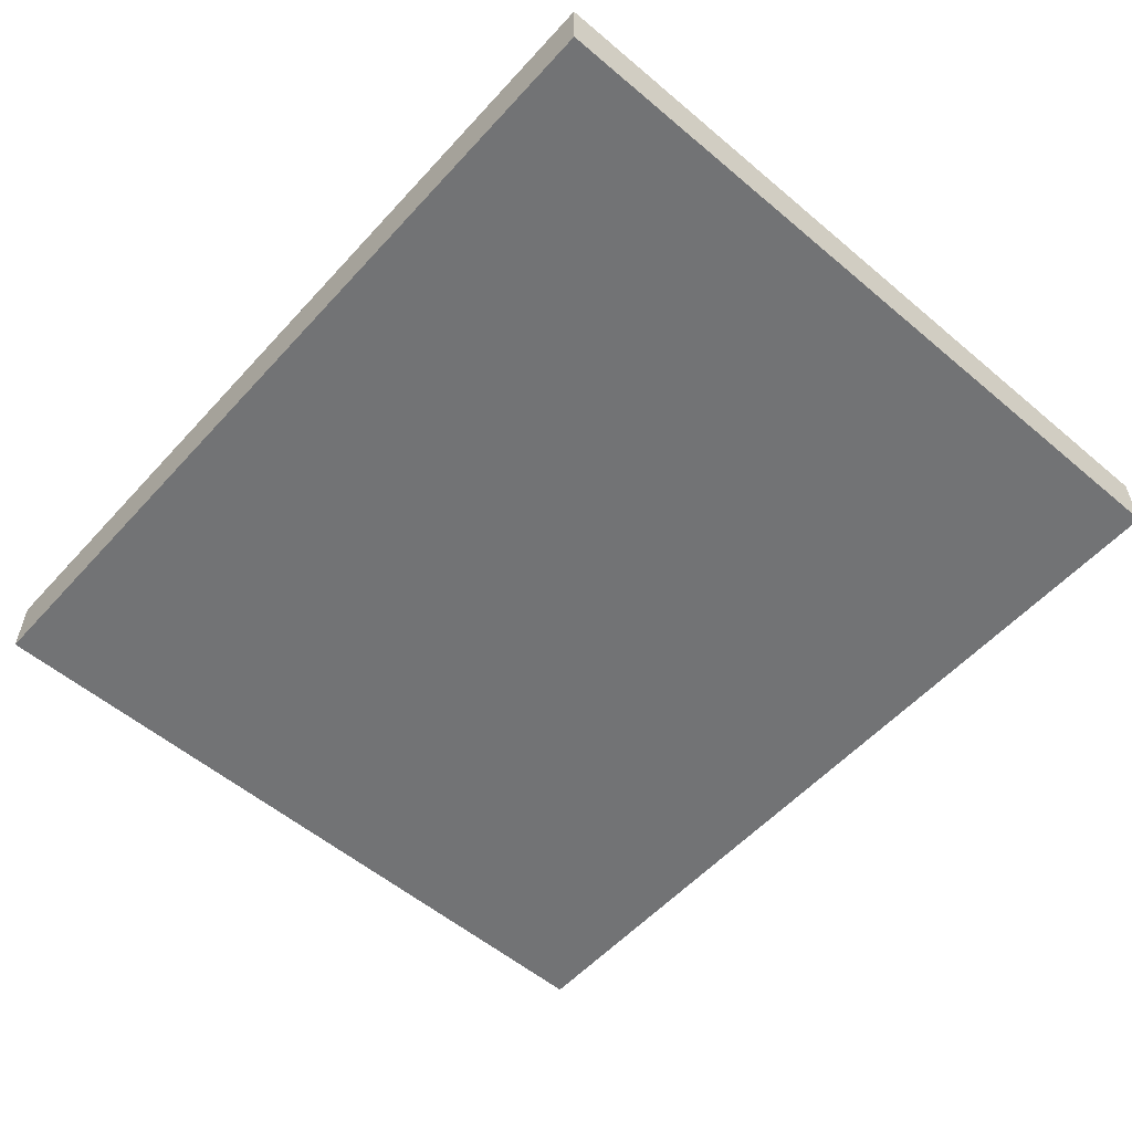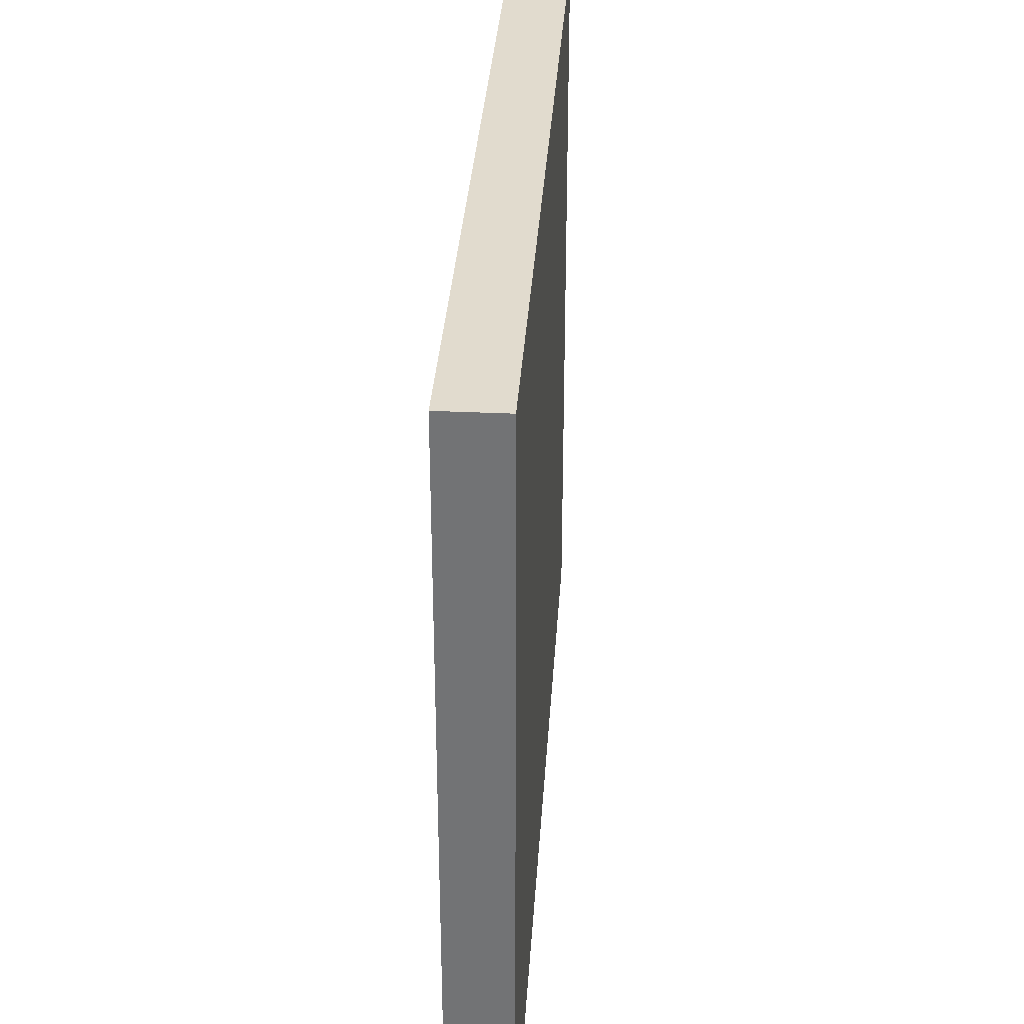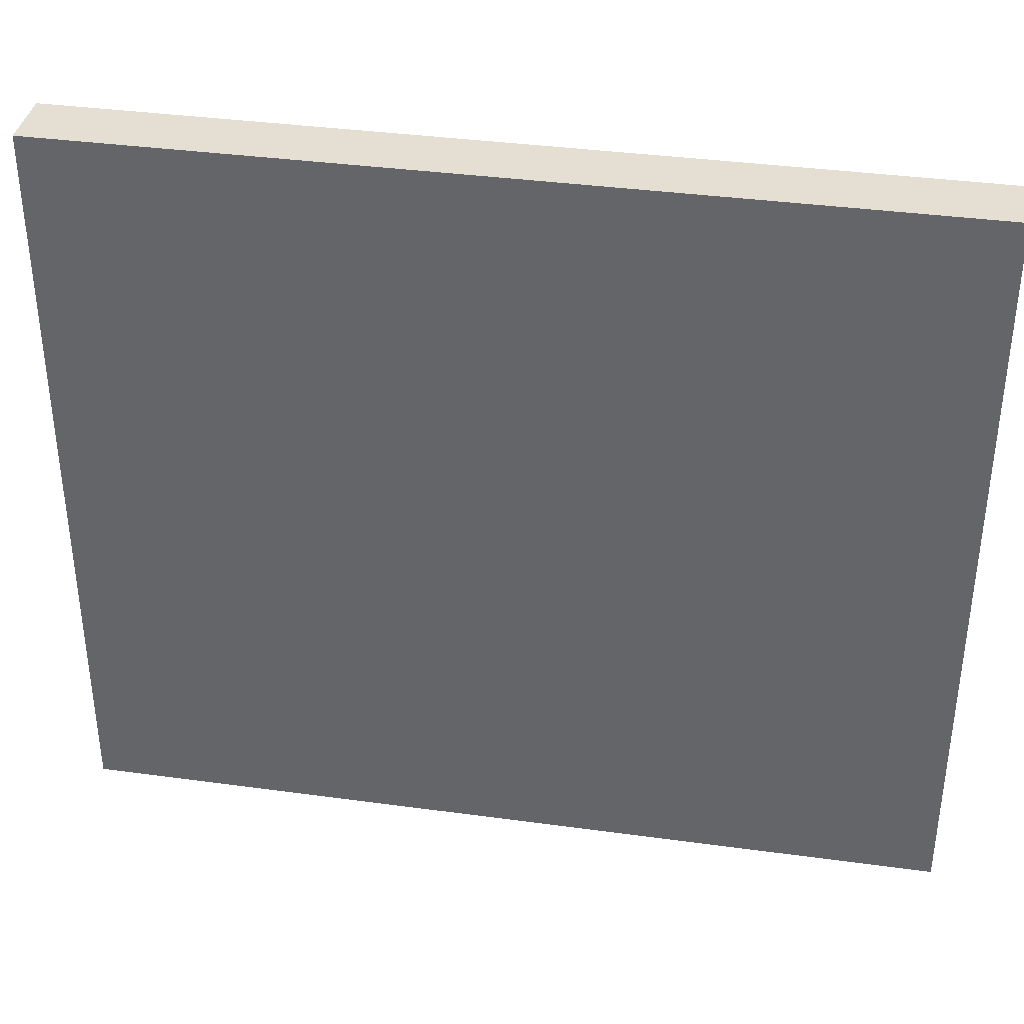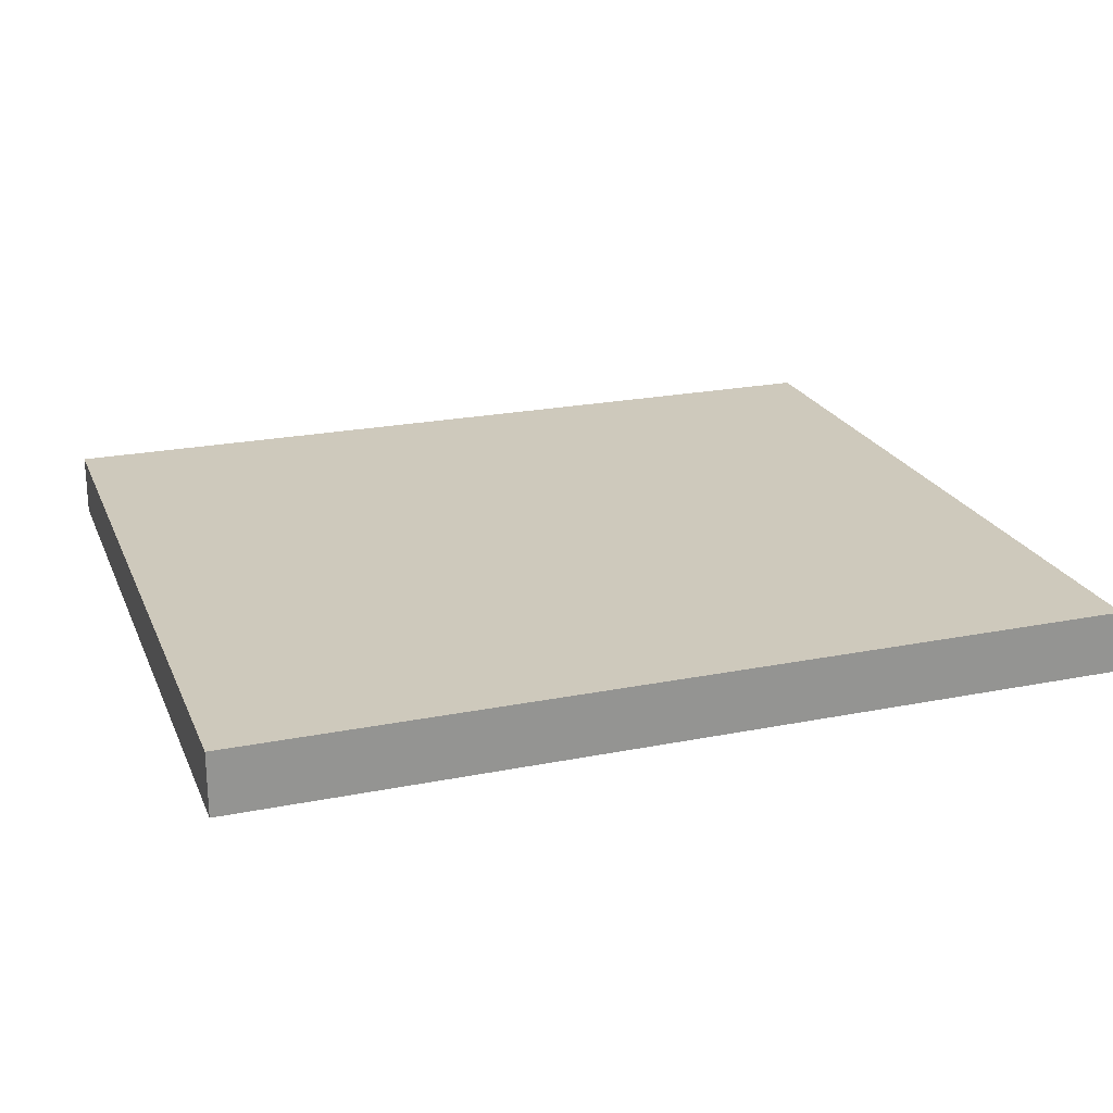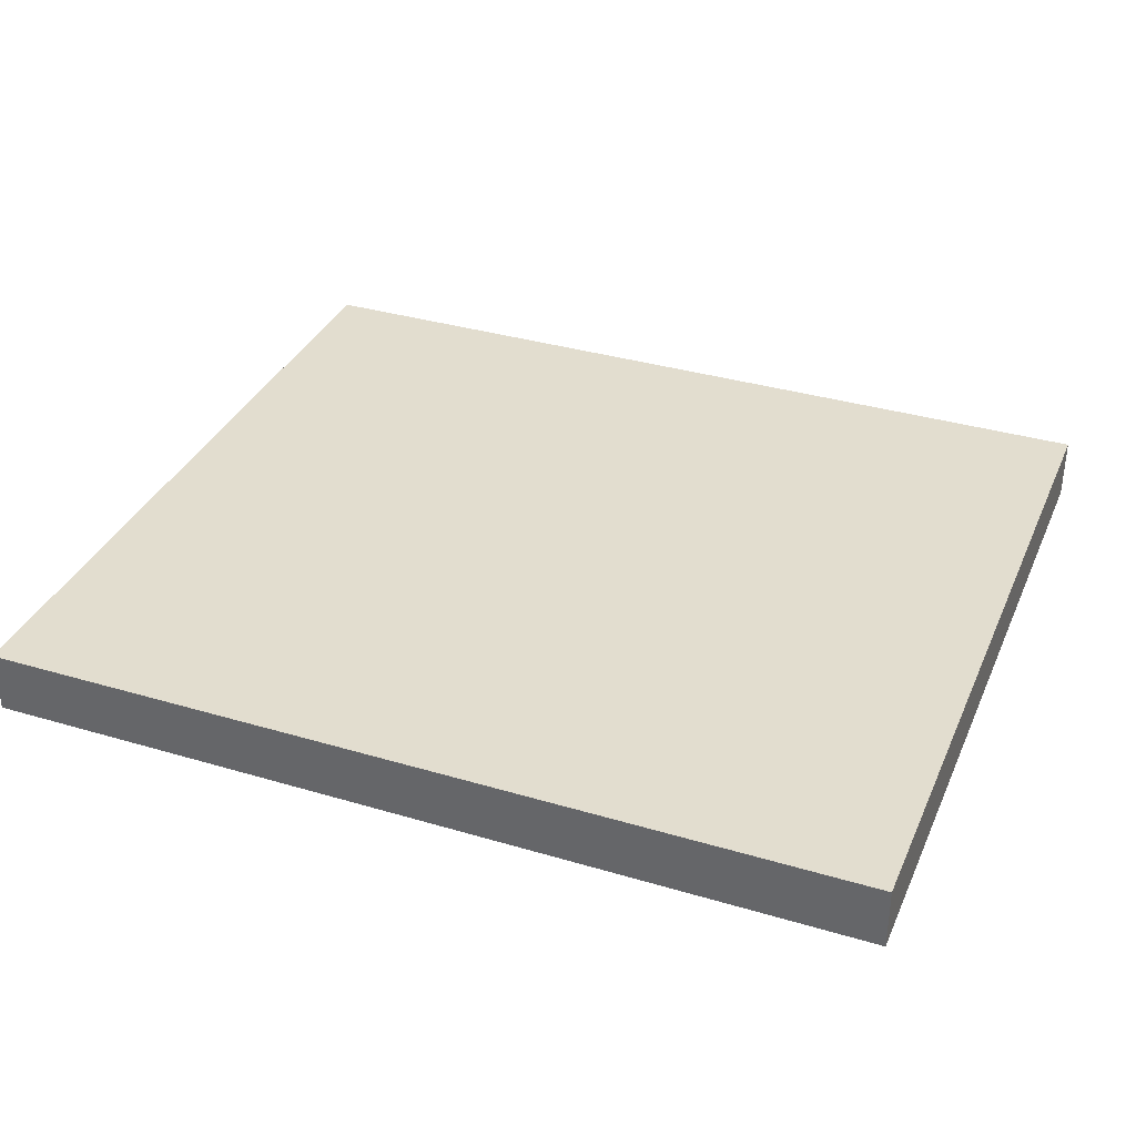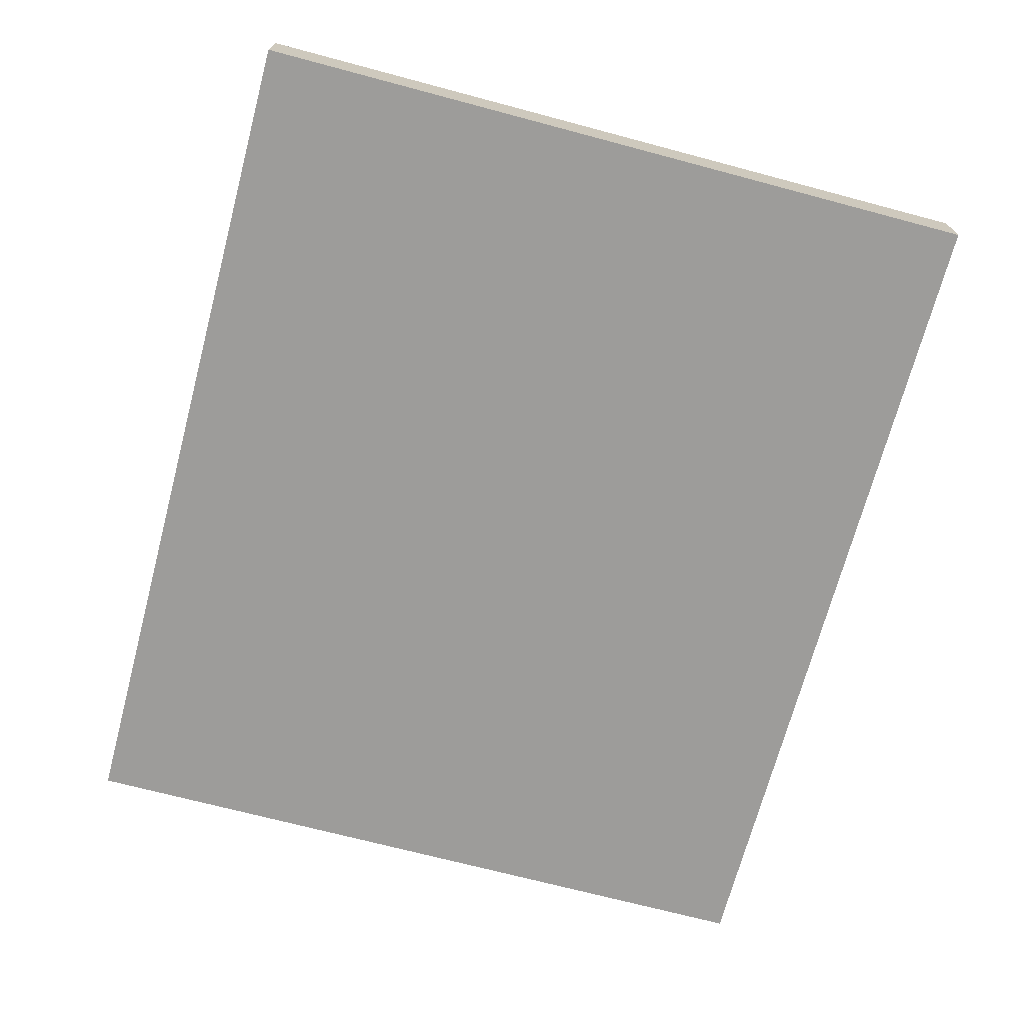
<metadata>
{"format":"obj","ext":"obj","renderer":"f3d","projection":"perspective","resolution":1024,"background":"white","views":[{"elev":-55.8,"azim":-131.5,"up":"+Y"},{"elev":33.8,"azim":-86.3,"up":"+Z"},{"elev":37.0,"azim":10.0,"up":"+Z"},{"elev":22.4,"azim":-19.0,"up":"+Y"},{"elev":35.0,"azim":21.6,"up":"+Y"},{"elev":-70.3,"azim":75.1,"up":"+Y"}]}
</metadata>
<code>
g COL_FloorMat02_MO
v -10.33 -0.7348 5.076
v -10.33 0.7345 5.076
v 10.33 0.7345 5.076
v 10.33 -0.7348 5.076
v -10.33 0.7345 5.076
v -10.33 0.7348 -12.75
v 10.33 0.7348 -12.75
v 10.33 0.7345 5.076
v -10.33 0.7348 -12.75
v -10.33 -0.7345 -12.75
v 10.33 -0.7345 -12.75
v 10.33 0.7348 -12.75
v -10.33 -0.7345 -12.75
v -10.33 -0.7348 5.076
v 10.33 -0.7348 5.076
v 10.33 -0.7345 -12.75
v 10.33 -0.7348 5.076
v 10.33 0.7345 5.076
v 10.33 0.7348 -12.75
v 10.33 -0.7345 -12.75
v -10.33 -0.7345 -12.75
v -10.33 0.7348 -12.75
v -10.33 0.7345 5.076
v -10.33 -0.7348 5.076
g COL_FloorMat02_MO_0
f 3 2 1
f 4 3 1
f 7 6 5
f 8 7 5
f 11 10 9
f 12 11 9
f 15 14 13
f 16 15 13
f 19 18 17
f 20 19 17
f 23 22 21
f 24 23 21

</code>
